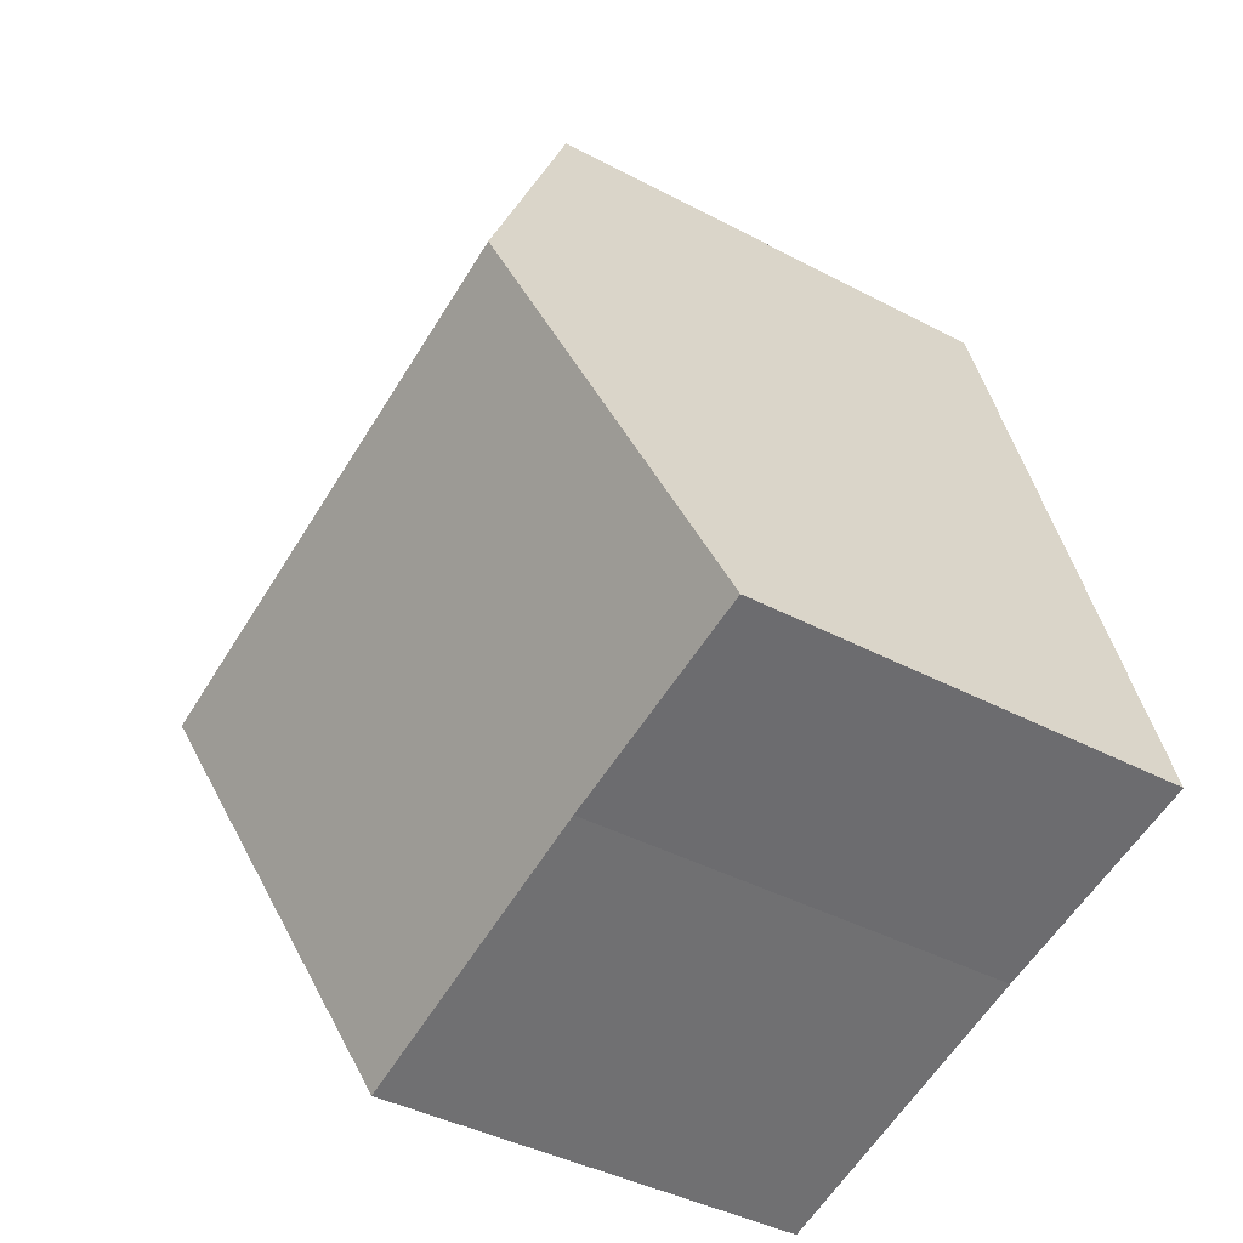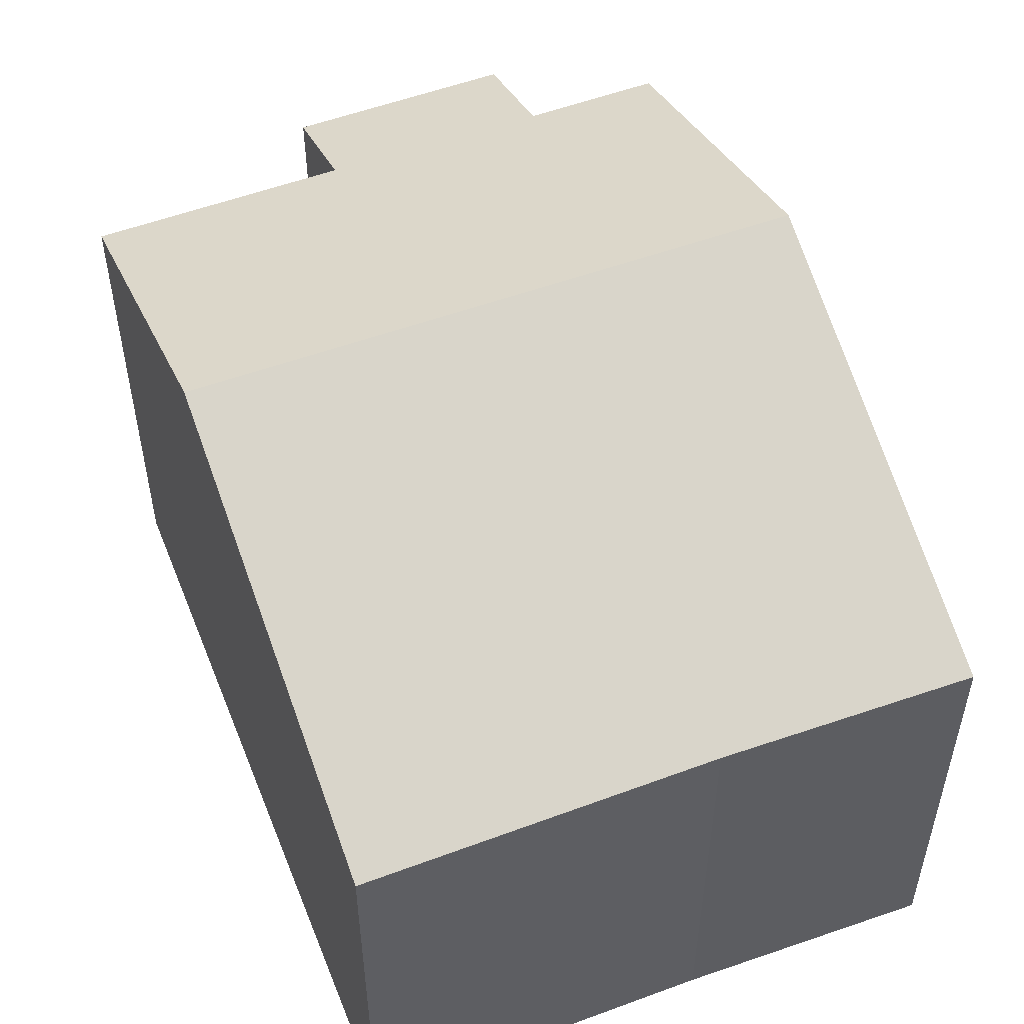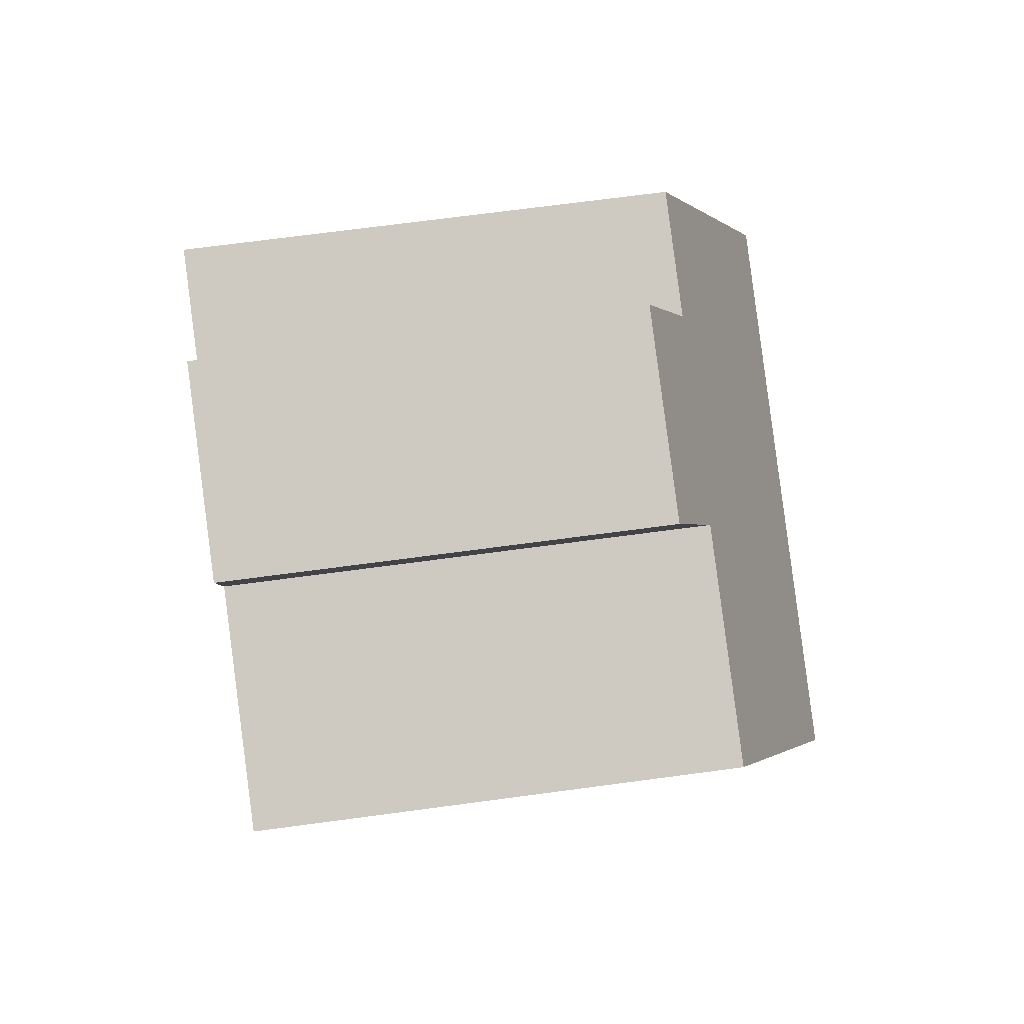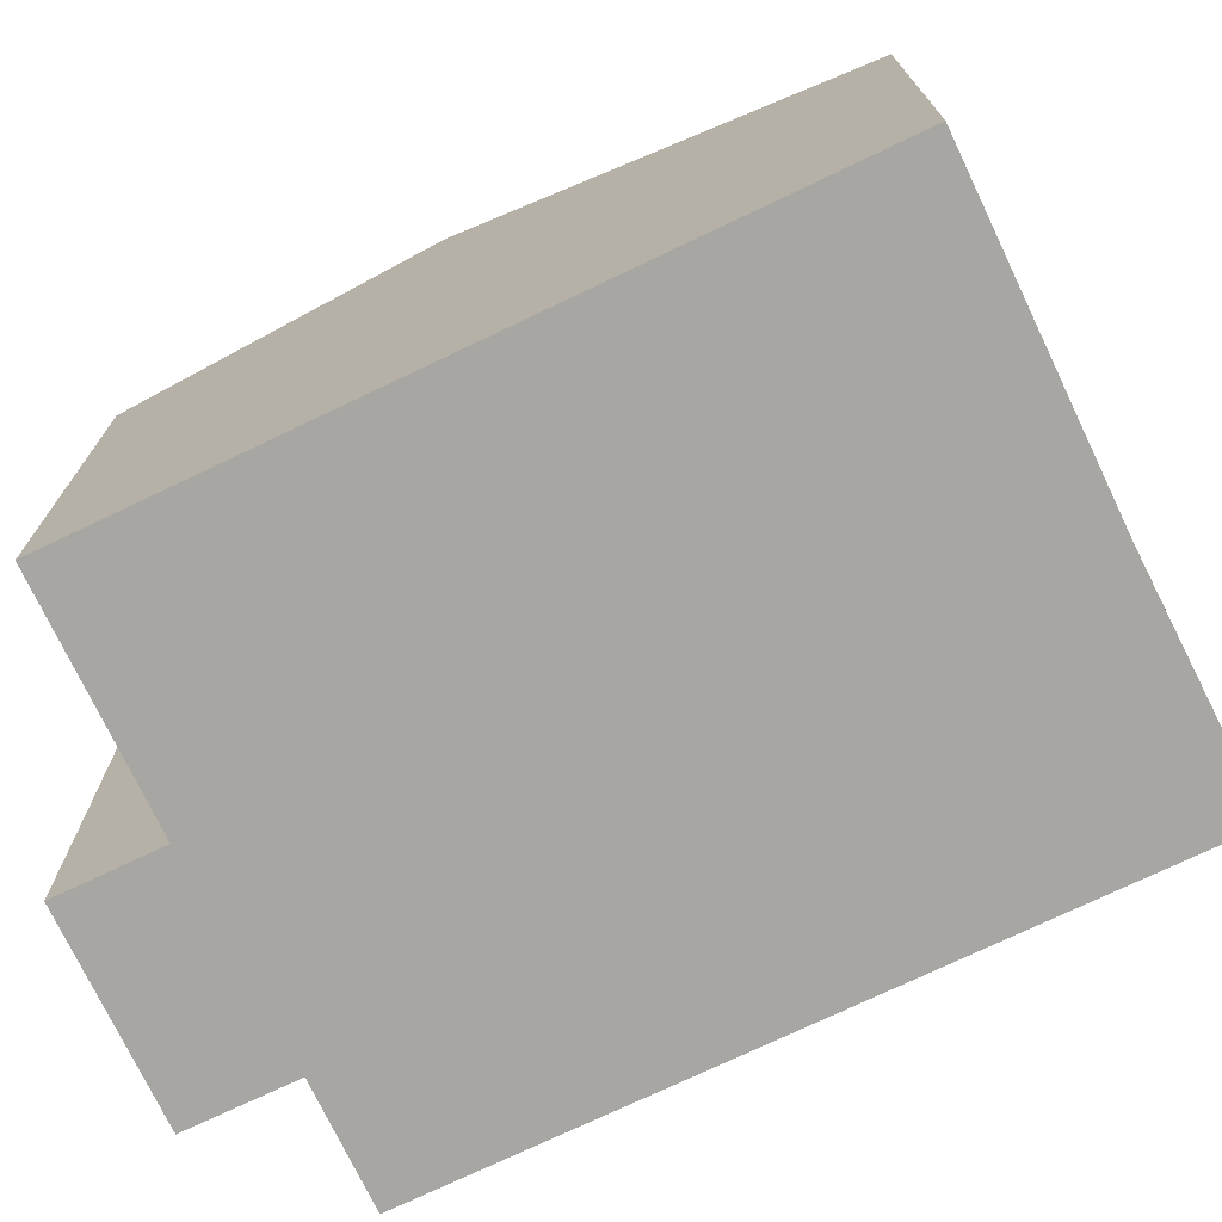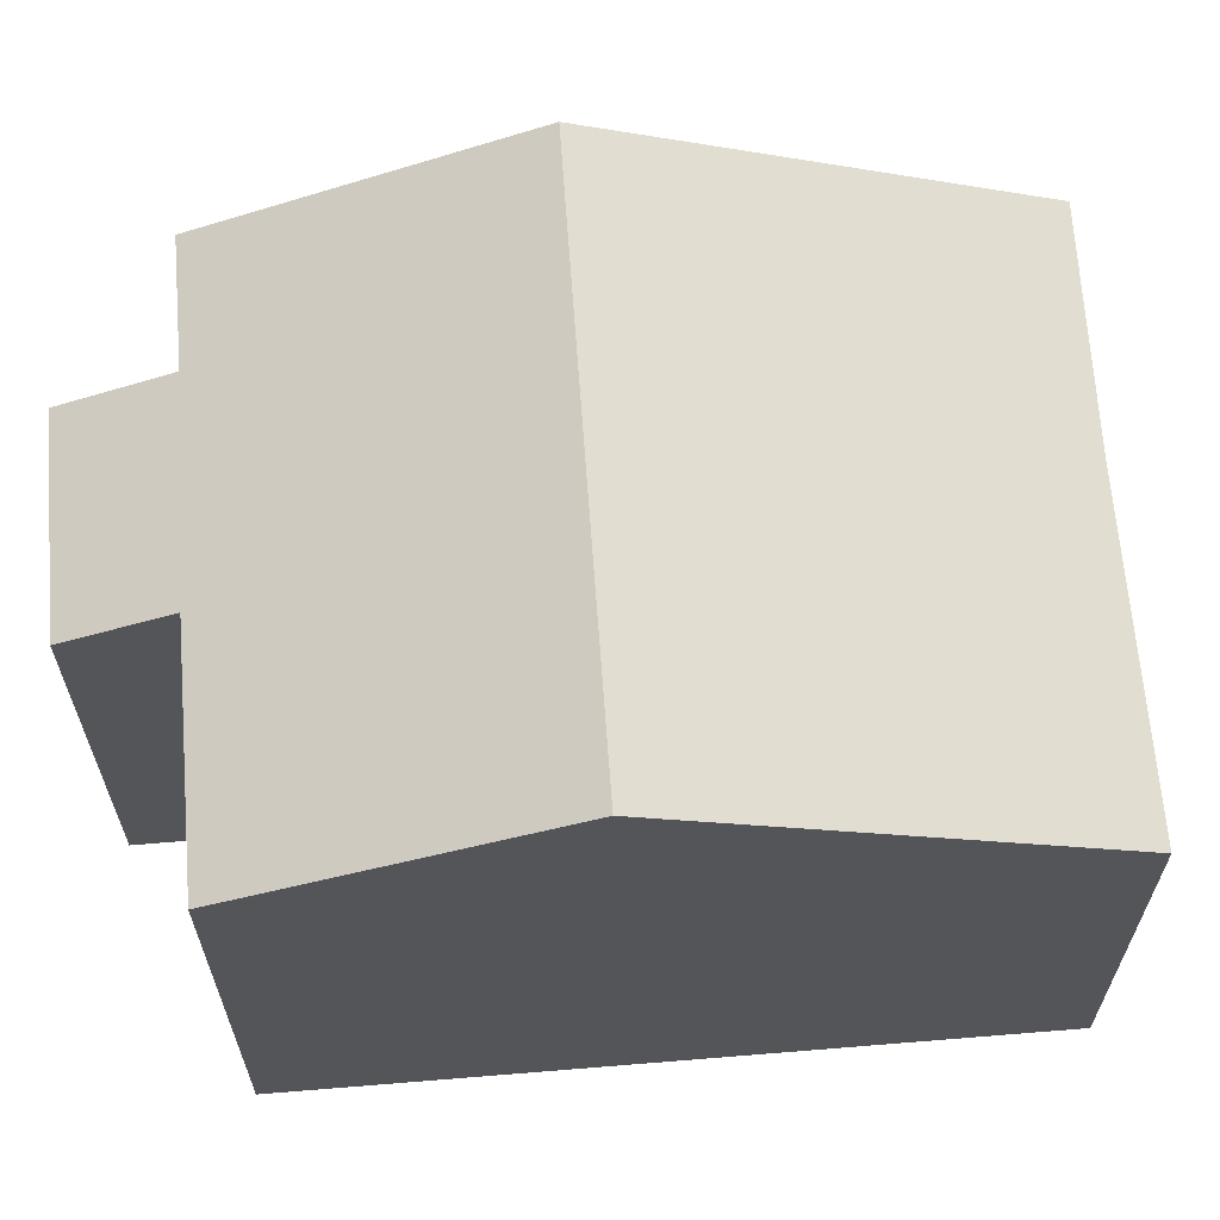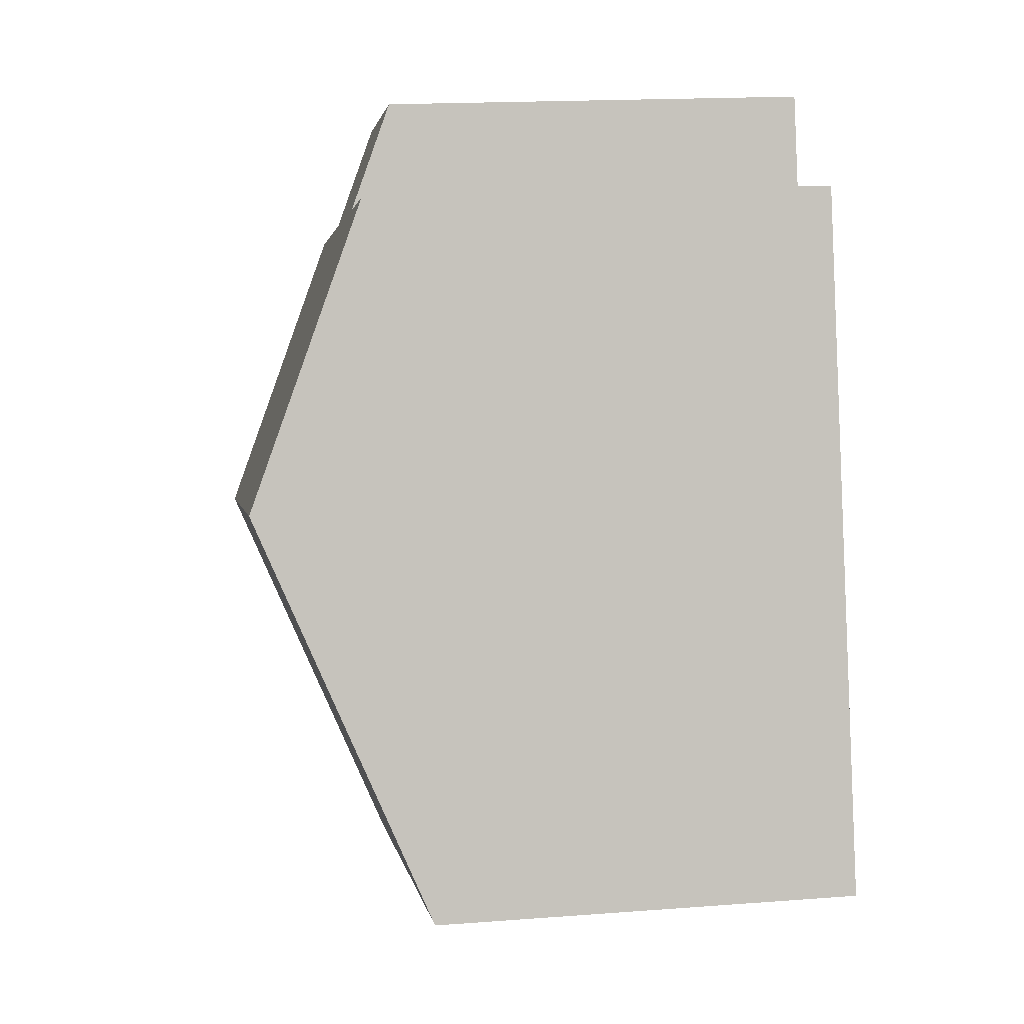
<metadata>
{"format":"obj","ext":"obj","renderer":"f3d","projection":"perspective","resolution":1024,"background":"white","views":[{"elev":-41.3,"azim":-122.7,"up":"+Z"},{"elev":54.6,"azim":174.1,"up":"+Y"},{"elev":70.8,"azim":82.4,"up":"+Z"},{"elev":-74.0,"azim":131.1,"up":"+Y"},{"elev":65.2,"azim":100.9,"up":"+Y"},{"elev":17.3,"azim":-98.6,"up":"+Z"}]}
</metadata>
<code>
v  1.837 9.91 6.618
v  3.814 7.184 -0.967
v  0 7.162 4.385e-16
v  9.066 7.162 -2.434
v  10.91 9.91 4.181
v  8.967 7.174 11.79
v  8.502 7.864 10.12
v  5.67 7.16 12.71
v  3.2 7.871 11.53
v  5.187 7.879 10.97
v  12.28 7.88 9.069
v  8.502 -6.199e-16 10.12
v  8.967 -7.216e-16 11.79
v  12.28 -5.553e-16 9.069
v  10.91 -2.56e-16 4.181
v  9.066 1.49e-16 -2.434
v  5.187 -6.72e-16 10.97
v  3.2 -7.059e-16 11.53
v  5.67 -7.78e-16 12.71
v  3.814 5.921e-17 -0.967
v  0 0 0
v  1.837 -4.052e-16 6.618
g defaultobject
f 1 2 3
f 2 1 4
f 4 1 5
f 6 7 8
f 9 5 1
f 5 9 10
f 5 10 8
f 5 8 7
f 5 7 11
f 6 12 7
f 12 6 13
f 14 5 11
f 5 14 4
f 4 14 15
f 4 15 16
f 7 14 11
f 14 7 12
f 9 17 10
f 17 9 18
f 8 13 6
f 13 8 19
f 4 20 2
f 20 4 16
f 20 3 2
f 3 20 21
f 21 1 3
f 1 21 9
f 9 21 22
f 9 22 18
f 17 8 10
f 8 17 19
f 19 17 13
f 15 20 16
f 20 15 21
f 21 15 14
f 21 14 22
f 22 14 12
f 22 12 13
f 22 13 17
f 22 17 18

</code>
